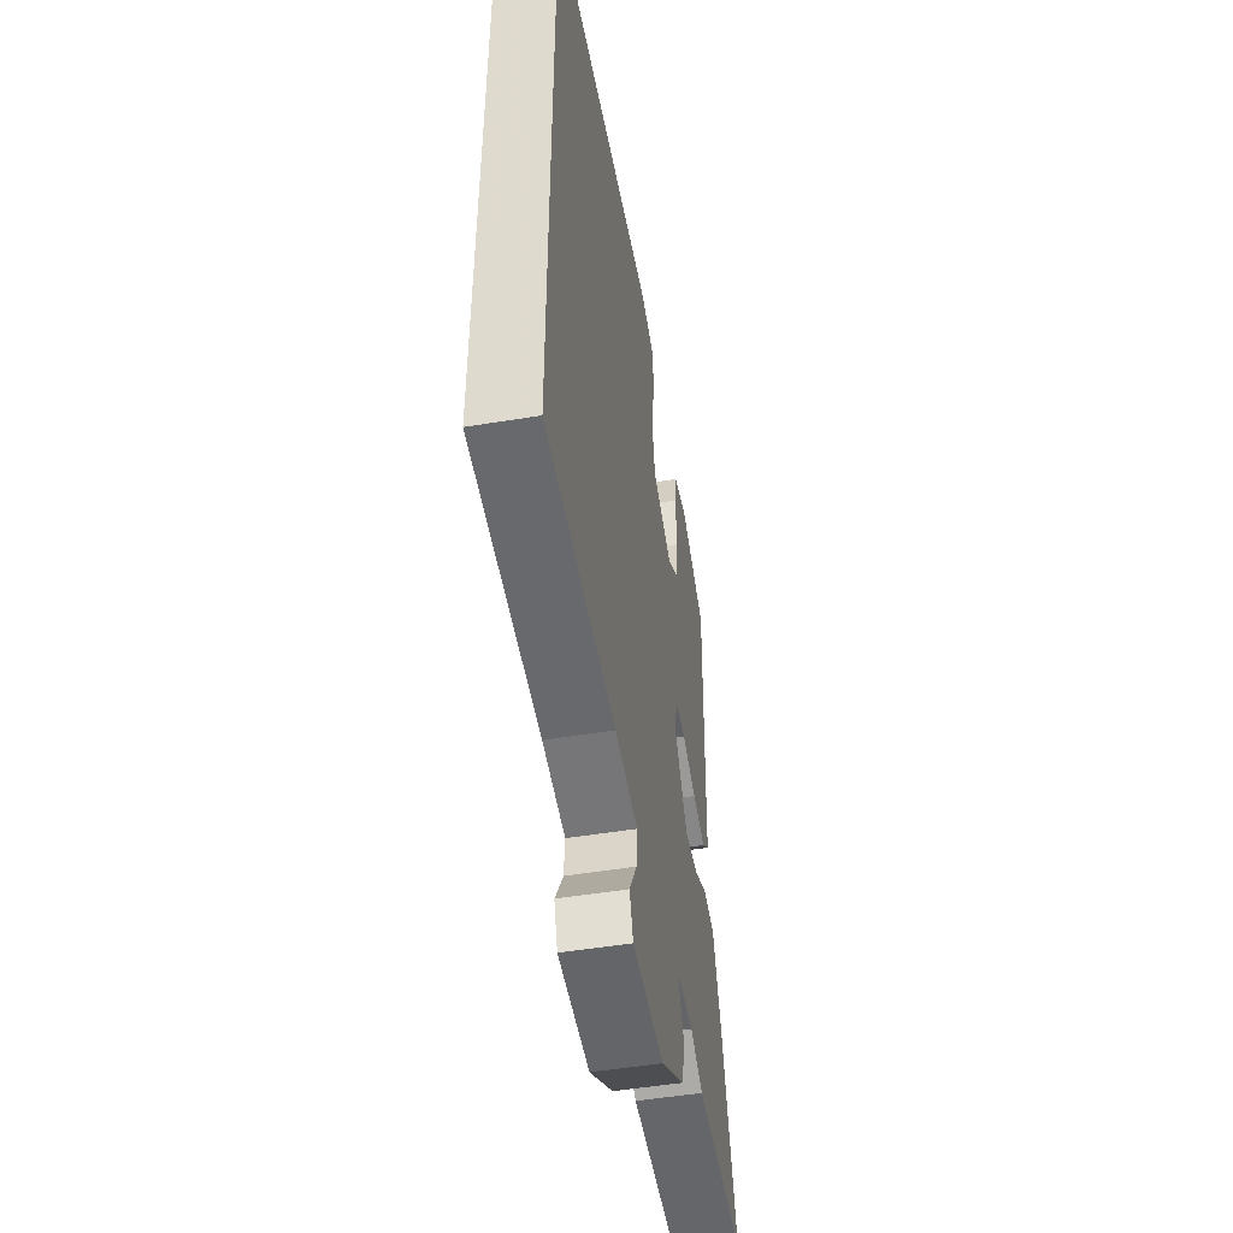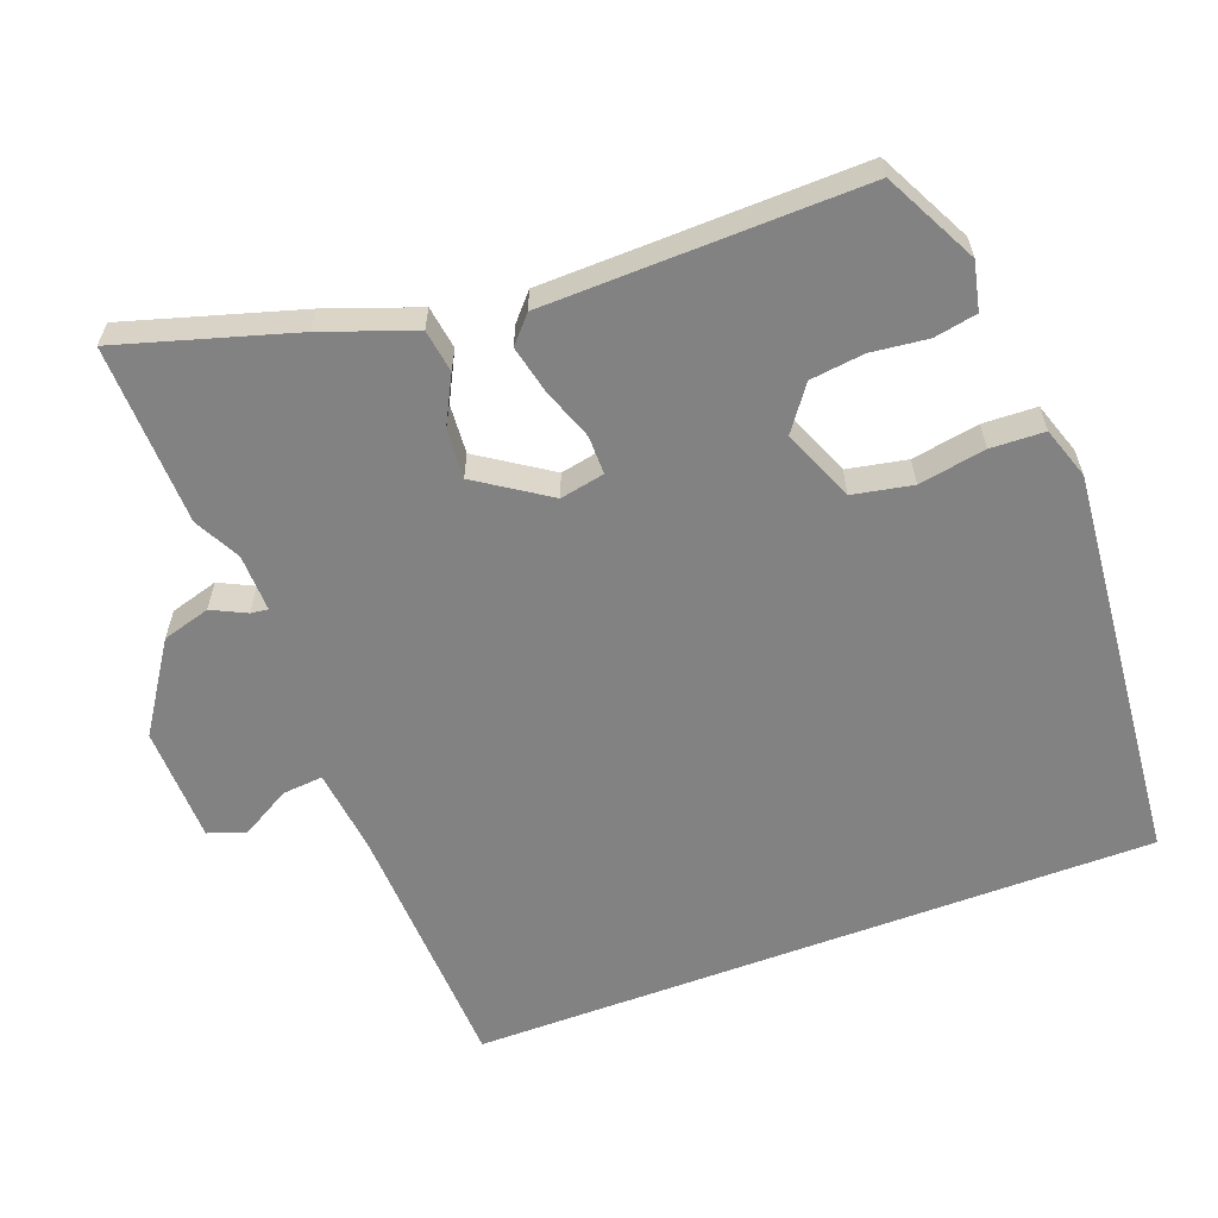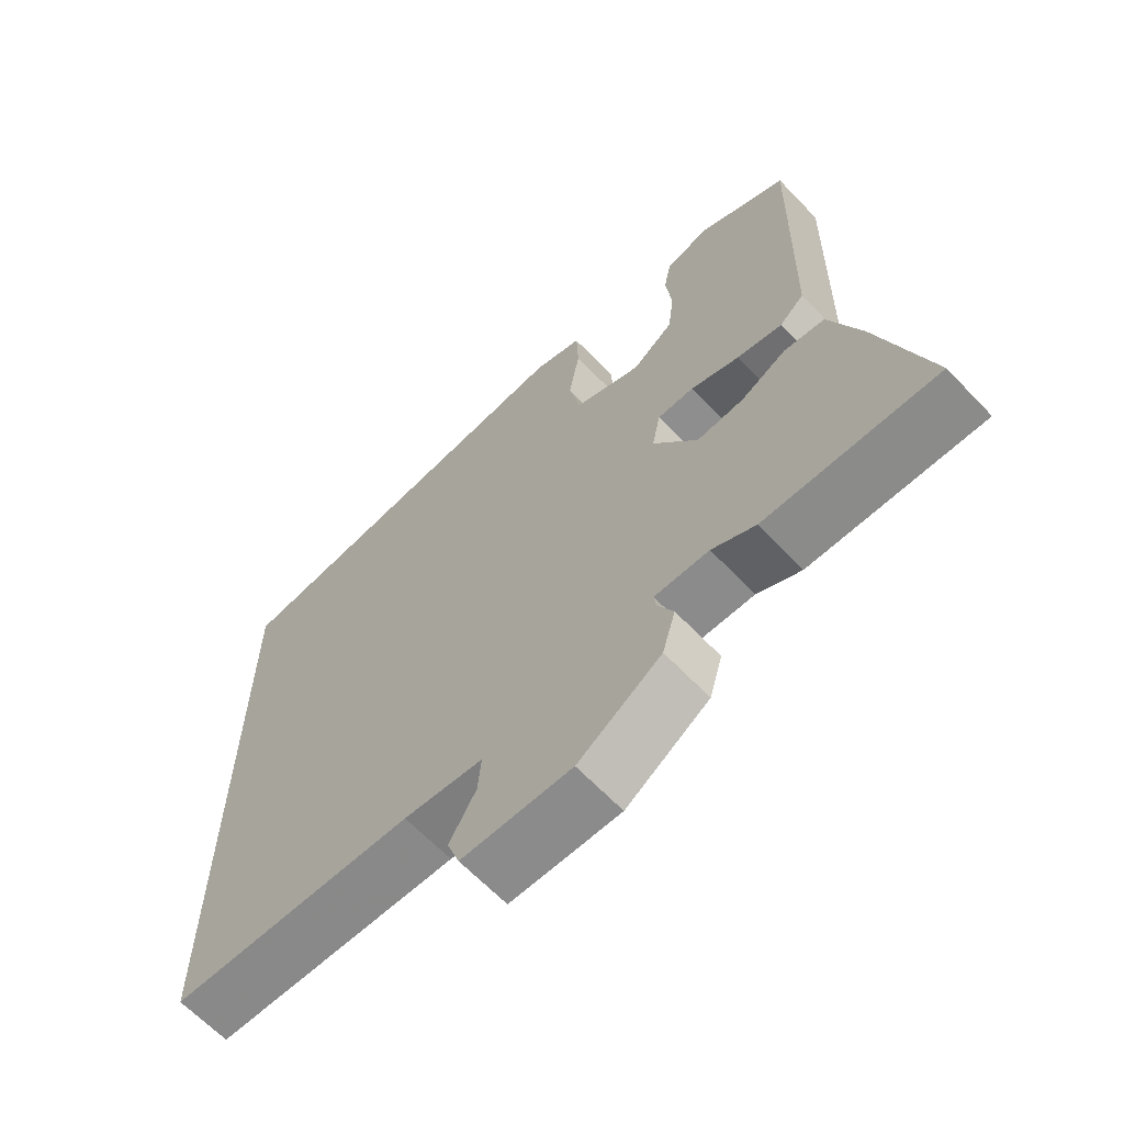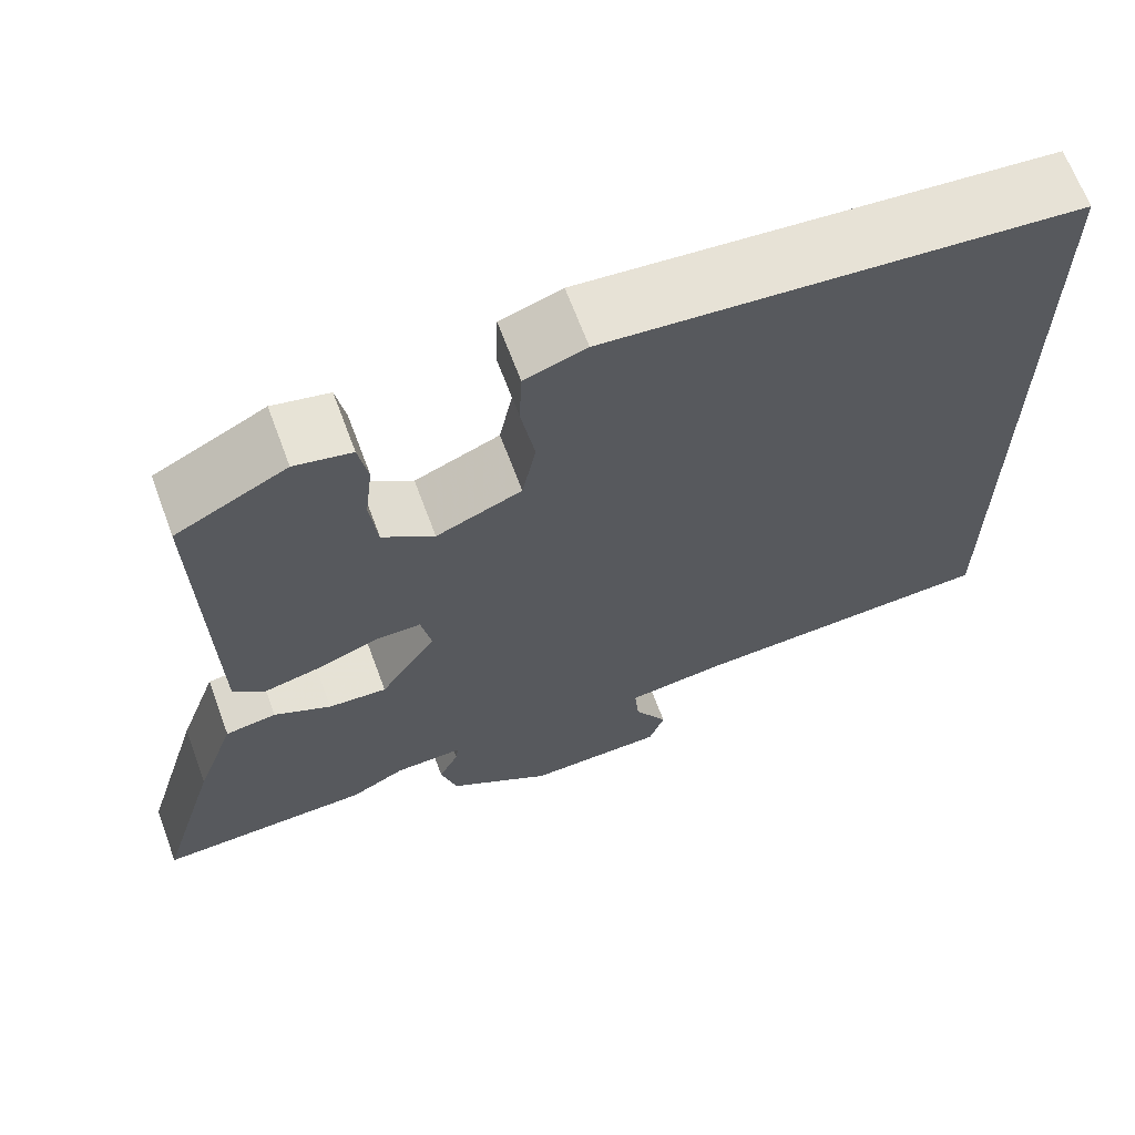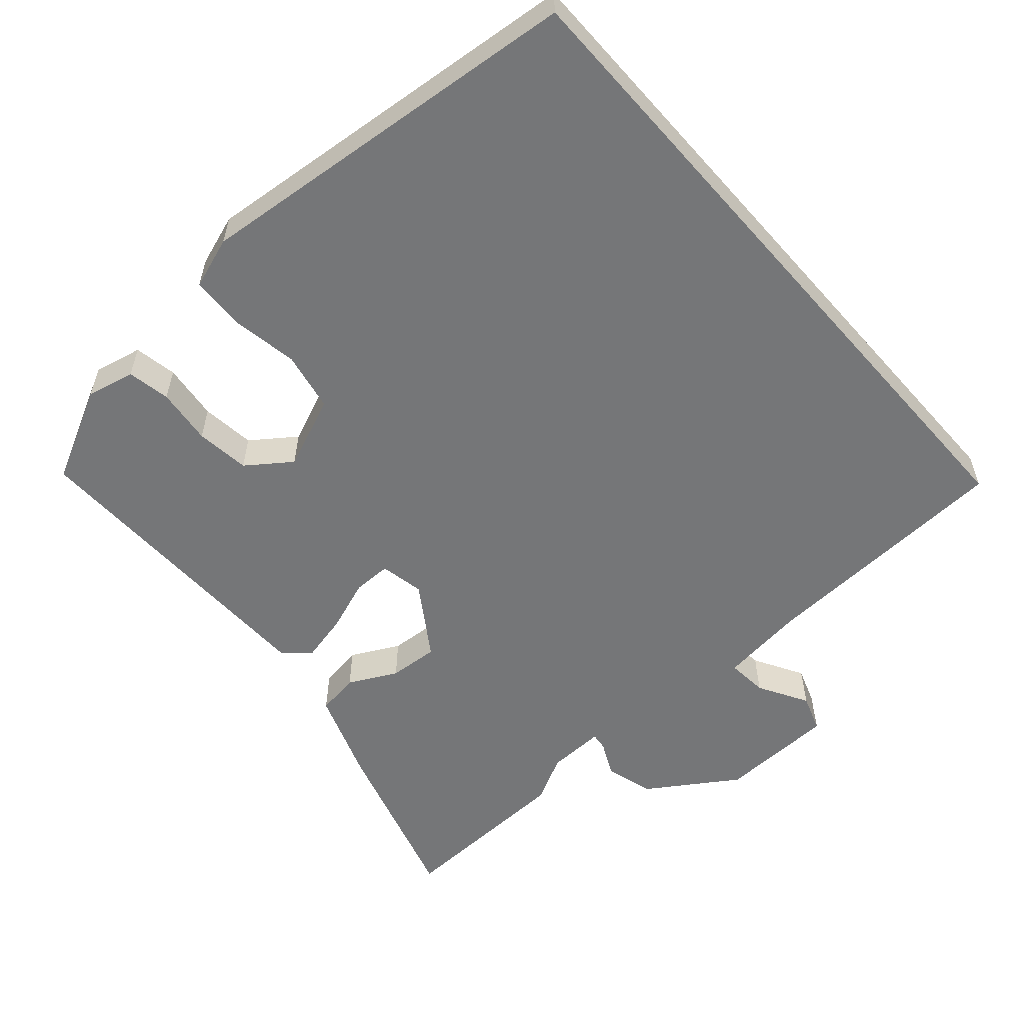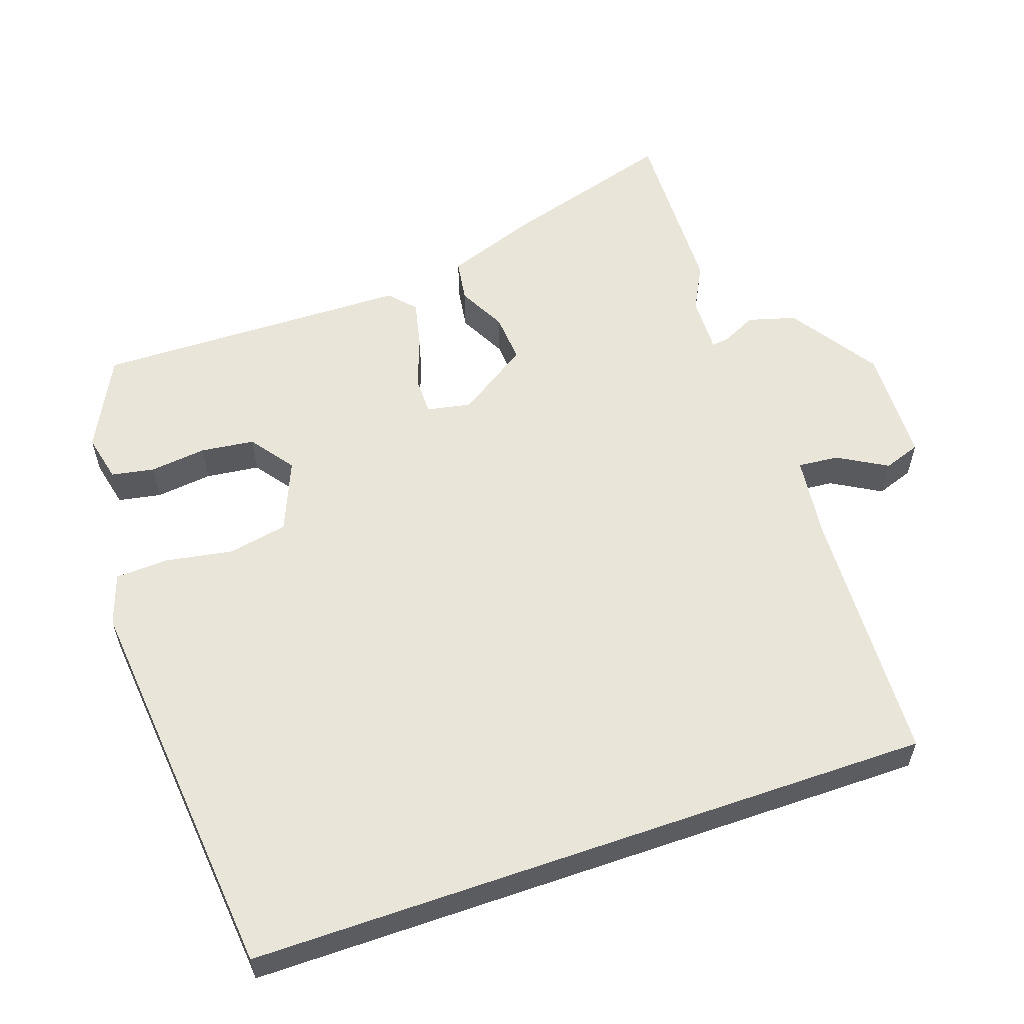
<metadata>
{"format":"obj","ext":"obj","renderer":"f3d","projection":"perspective","resolution":1024,"background":"white","views":[{"elev":-50.2,"azim":100.2,"up":"+Z"},{"elev":-60.8,"azim":-69.4,"up":"+Y"},{"elev":-65.0,"azim":-136.3,"up":"+Z"},{"elev":66.4,"azim":-20.4,"up":"+Z"},{"elev":-56.8,"azim":41.3,"up":"+Y"},{"elev":57.8,"azim":70.9,"up":"+Y"}]}
</metadata>
<code>
v -0.362 0.07 -0.496
v -0.61 0.07 -0.503
v -0.539 0.07 -0.264
v -0.494 0.07 -0.139
v -0.435 0.07 -0.13
v -0.369 0.07 -0.164
v -0.301 0.07 -0.169
v -0.236 0.07 -0.071
v -0.248 0.07 -0.01
v -0.301 0.07 -0.01
v -0.372 0.07 -0.036
v -0.438 0.07 -0.051
v -0.474 0.07 -0.019
v -0.483 0.07 0.417
v -0.355 0.07 0.482
v -0.289 0.07 0.467
v -0.278 0.07 0.408
v -0.287 0.07 0.33
v -0.278 0.07 0.256
v -0.218 0.07 0.212
v -0.119 0.07 0.253
v -0.103 0.07 0.335
v -0.119 0.07 0.427
v -0.116 0.07 0.501
v -0.045 0.07 0.525
v 0.5 0.07 0.473
v 0.5 0.07 -0.469
v 0.144 0.07 -0.485
v 0.028 0.07 -0.499
v 0.033 0.07 -0.555
v 0.072 0.07 -0.623
v 0.054 0.07 -0.674
v -0.106 0.07 -0.678
v -0.227 0.07 -0.598
v -0.246 0.07 -0.532
v -0.223 0.07 -0.485
v -0.22 0.07 -0.461
v -0.299 0.07 -0.463
v -0.362 0 -0.496
v -0.61 0 -0.503
v -0.539 0 -0.264
v -0.494 0 -0.139
v -0.435 0 -0.13
v -0.369 0 -0.164
v -0.301 0 -0.169
v -0.236 0 -0.071
v -0.248 0 -0.01
v -0.301 0 -0.01
v -0.372 0 -0.036
v -0.438 0 -0.051
v -0.474 0 -0.019
v -0.483 0 0.417
v -0.355 0 0.482
v -0.289 0 0.467
v -0.278 0 0.408
v -0.287 0 0.33
v -0.278 0 0.256
v -0.218 0 0.212
v -0.119 0 0.253
v -0.103 0 0.335
v -0.119 0 0.427
v -0.116 0 0.501
v -0.045 0 0.525
v 0.5 0 0.473
v 0.5 0 -0.469
v 0.144 0 -0.485
v 0.028 0 -0.499
v 0.033 0 -0.555
v 0.072 0 -0.623
v 0.054 0 -0.674
v -0.106 0 -0.678
v -0.227 0 -0.598
v -0.246 0 -0.532
v -0.223 0 -0.485
v -0.22 0 -0.461
v -0.299 0 -0.463
f 33 34 35 36
f 33 36 37
f 30 31 32 33
f 29 30 33 37
f 28 29 37
f 27 28 37
f 26 27 37
f 25 26 37 38
f 22 23 24 25
f 21 22 25
f 15 16 17 18
f 15 18 19
f 14 15 19
f 13 14 19
f 10 11 12 13
f 10 13 19 20
f 3 4 5 6
f 3 6 7
f 2 3 7
f 1 2 7
f 38 1 7 8
f 21 25 38
f 9 10 20 21
f 8 9 21
f 8 21 38
f 74 73 72 71
f 75 74 71
f 71 70 69 68
f 75 71 68 67
f 75 67 66
f 75 66 65
f 75 65 64
f 76 75 64 63
f 63 62 61 60
f 63 60 59
f 56 55 54 53
f 57 56 53
f 57 53 52
f 57 52 51
f 51 50 49 48
f 58 57 51 48
f 44 43 42 41
f 45 44 41
f 45 41 40
f 45 40 39
f 46 45 39 76
f 76 63 59
f 59 58 48 47
f 59 47 46
f 76 59 46
f 1 39 40 2
f 2 40 41 3
f 3 41 42 4
f 4 42 43 5
f 5 43 44 6
f 6 44 45 7
f 7 45 46 8
f 8 46 47 9
f 9 47 48 10
f 10 48 49 11
f 11 49 50 12
f 12 50 51 13
f 13 51 52 14
f 14 52 53 15
f 15 53 54 16
f 16 54 55 17
f 17 55 56 18
f 18 56 57 19
f 19 57 58 20
f 20 58 59 21
f 21 59 60 22
f 22 60 61 23
f 23 61 62 24
f 24 62 63 25
f 25 63 64 26
f 26 64 65 27
f 27 65 66 28
f 28 66 67 29
f 29 67 68 30
f 30 68 69 31
f 31 69 70 32
f 32 70 71 33
f 33 71 72 34
f 34 72 73 35
f 35 73 74 36
f 36 74 75 37
f 37 75 76 38
f 38 76 39 1

</code>
